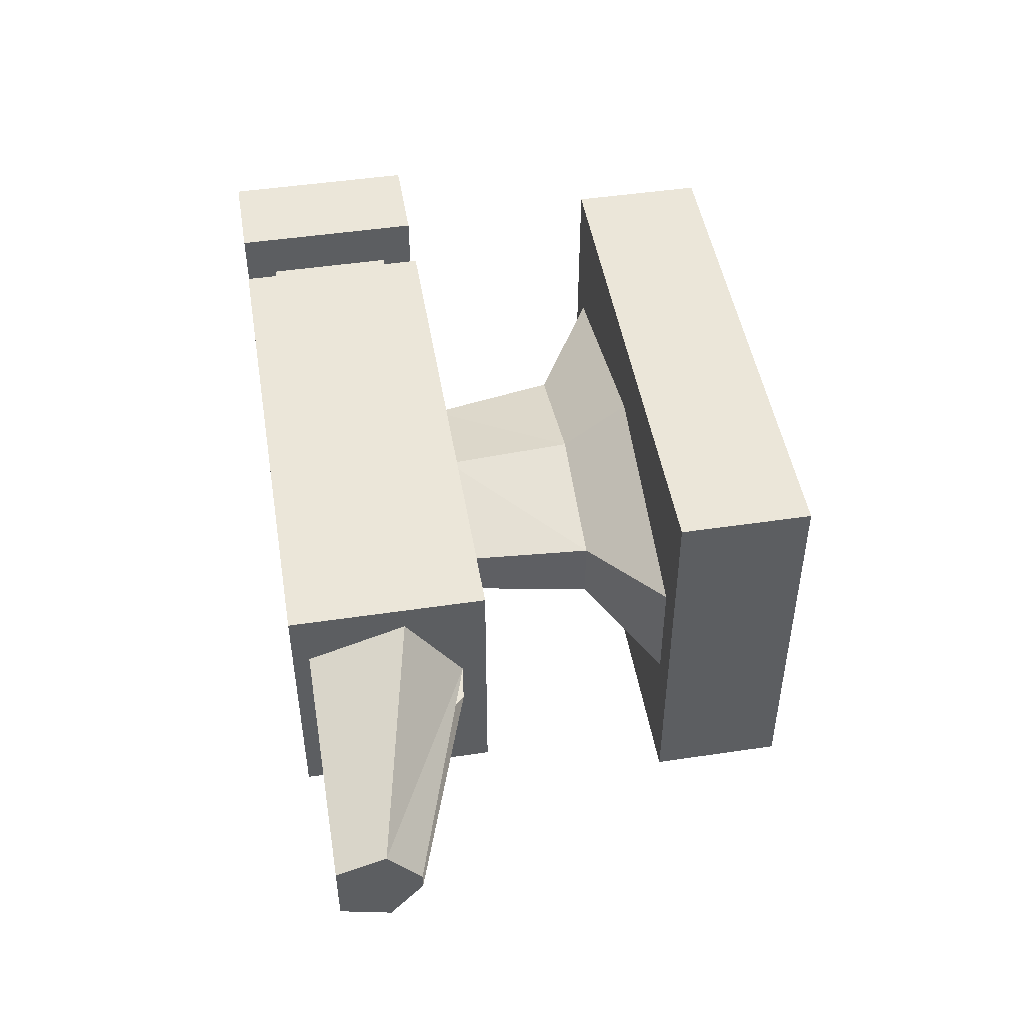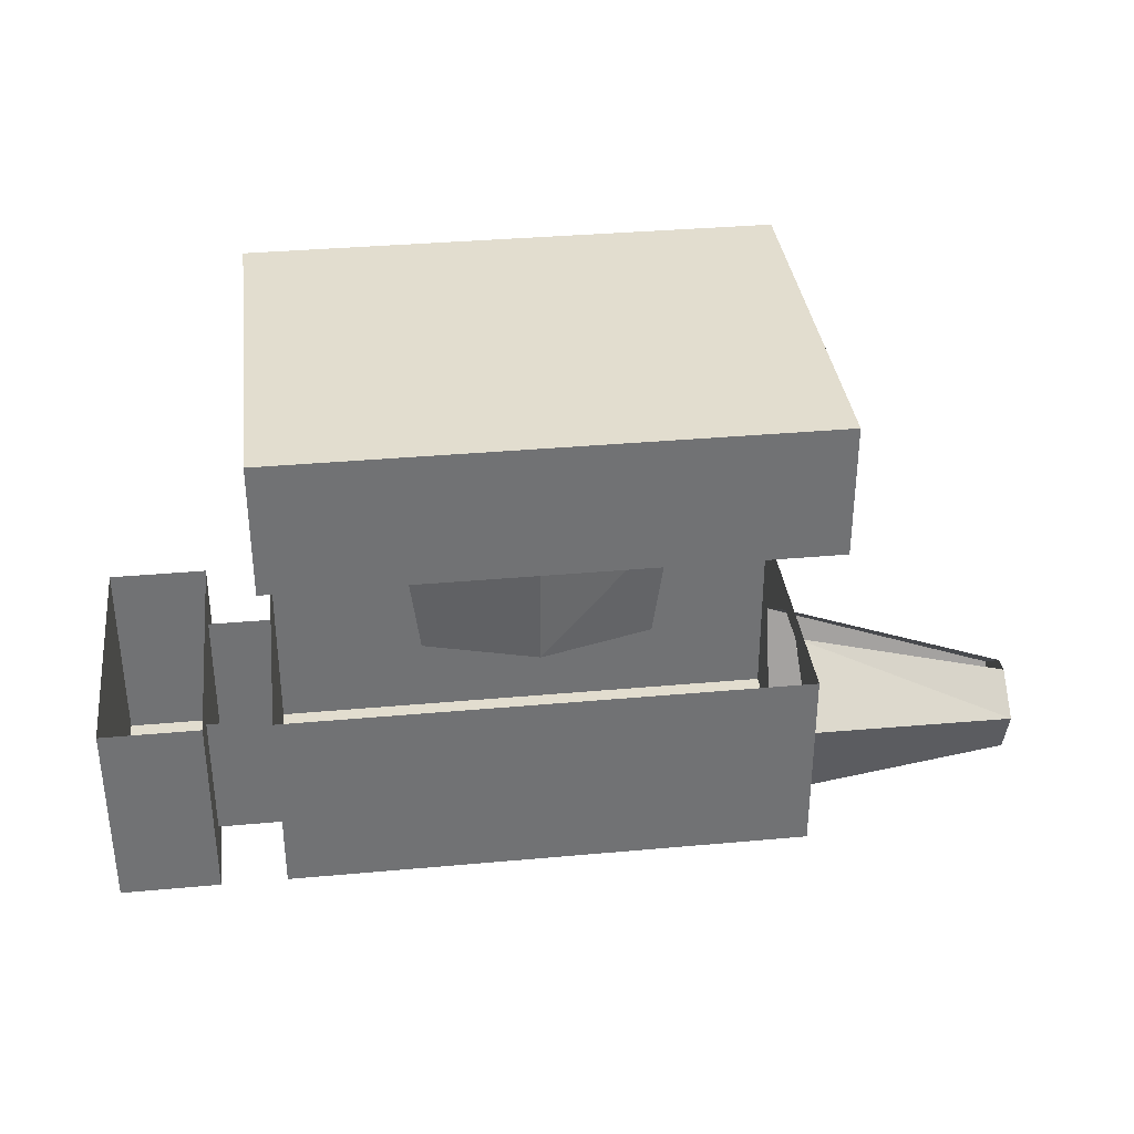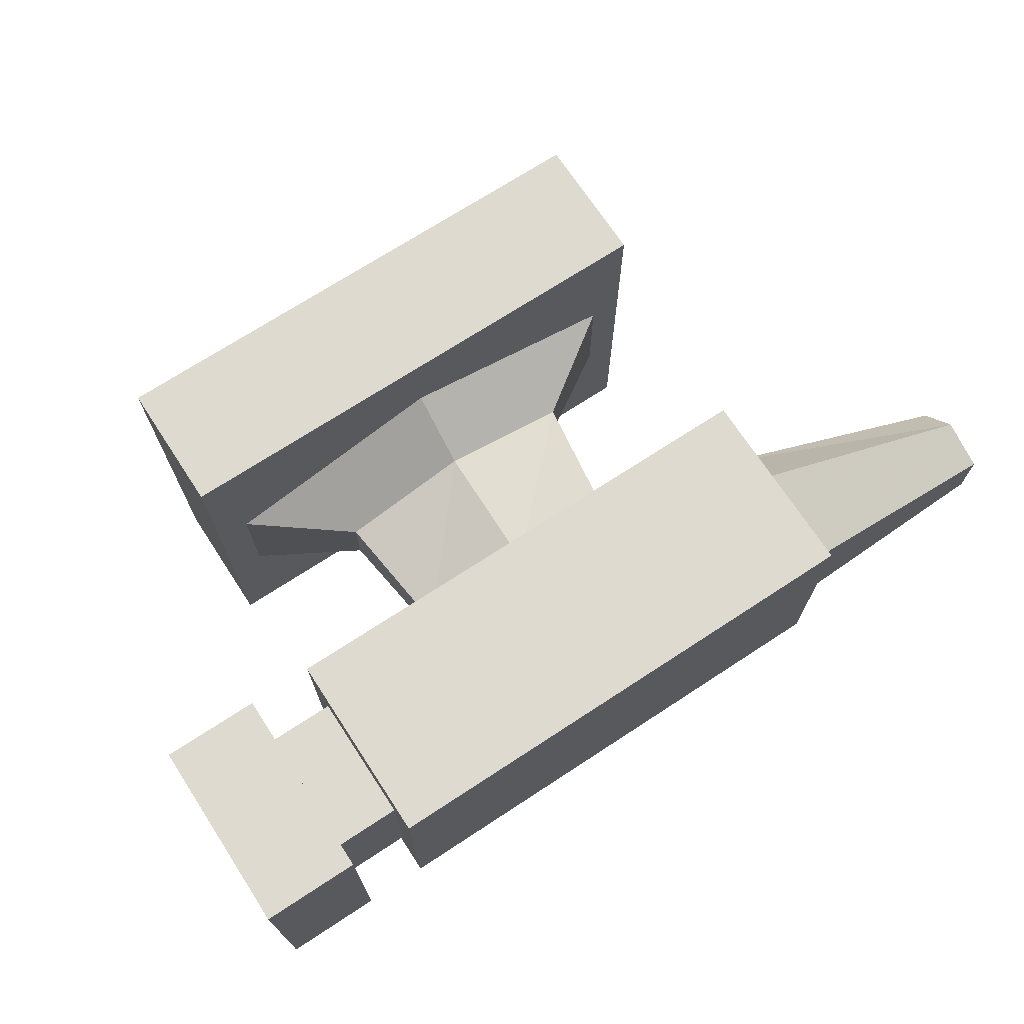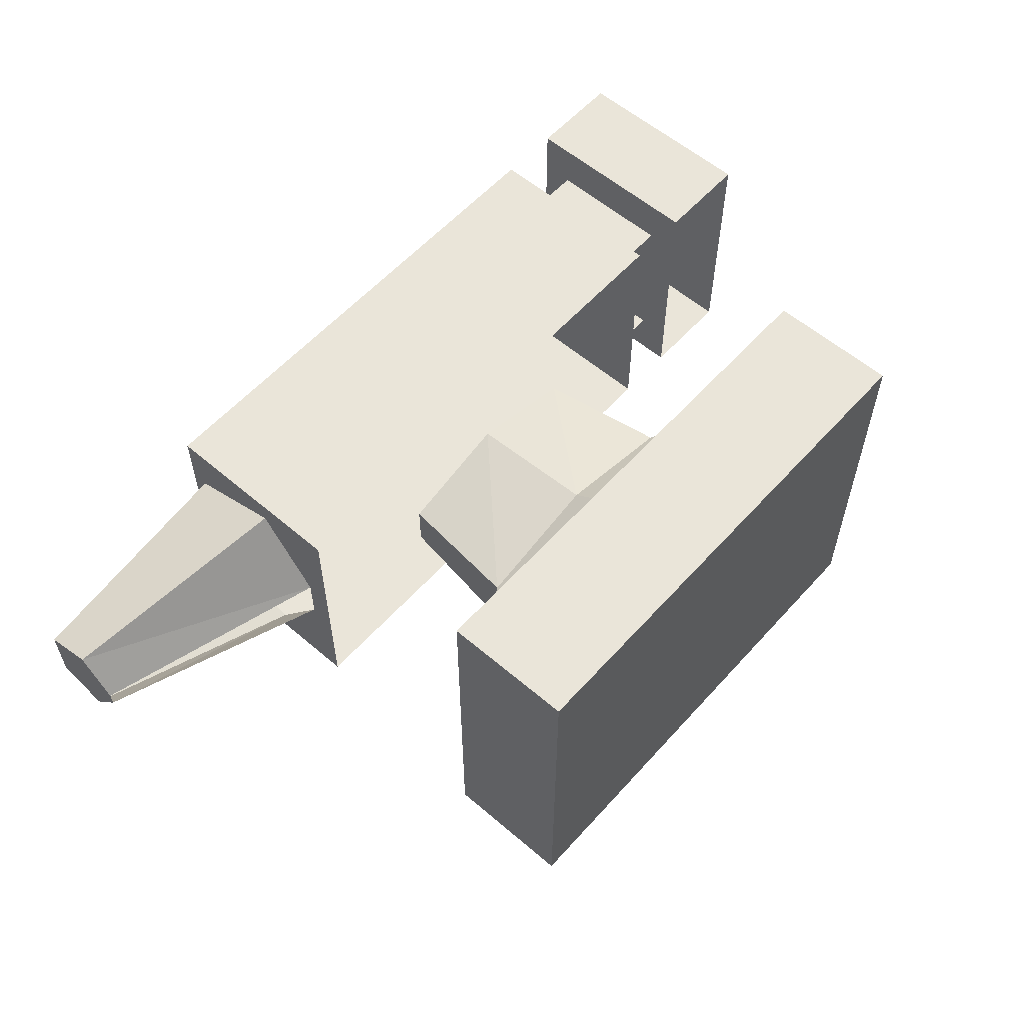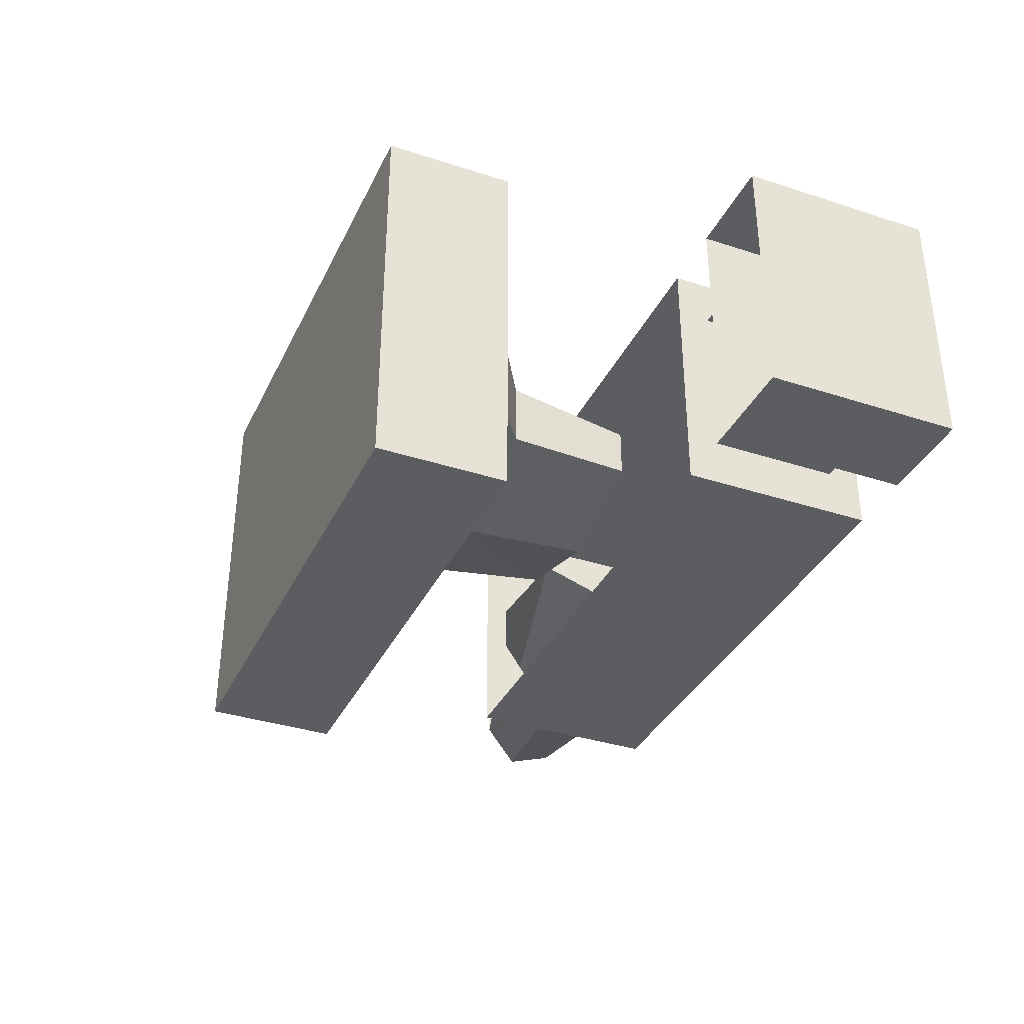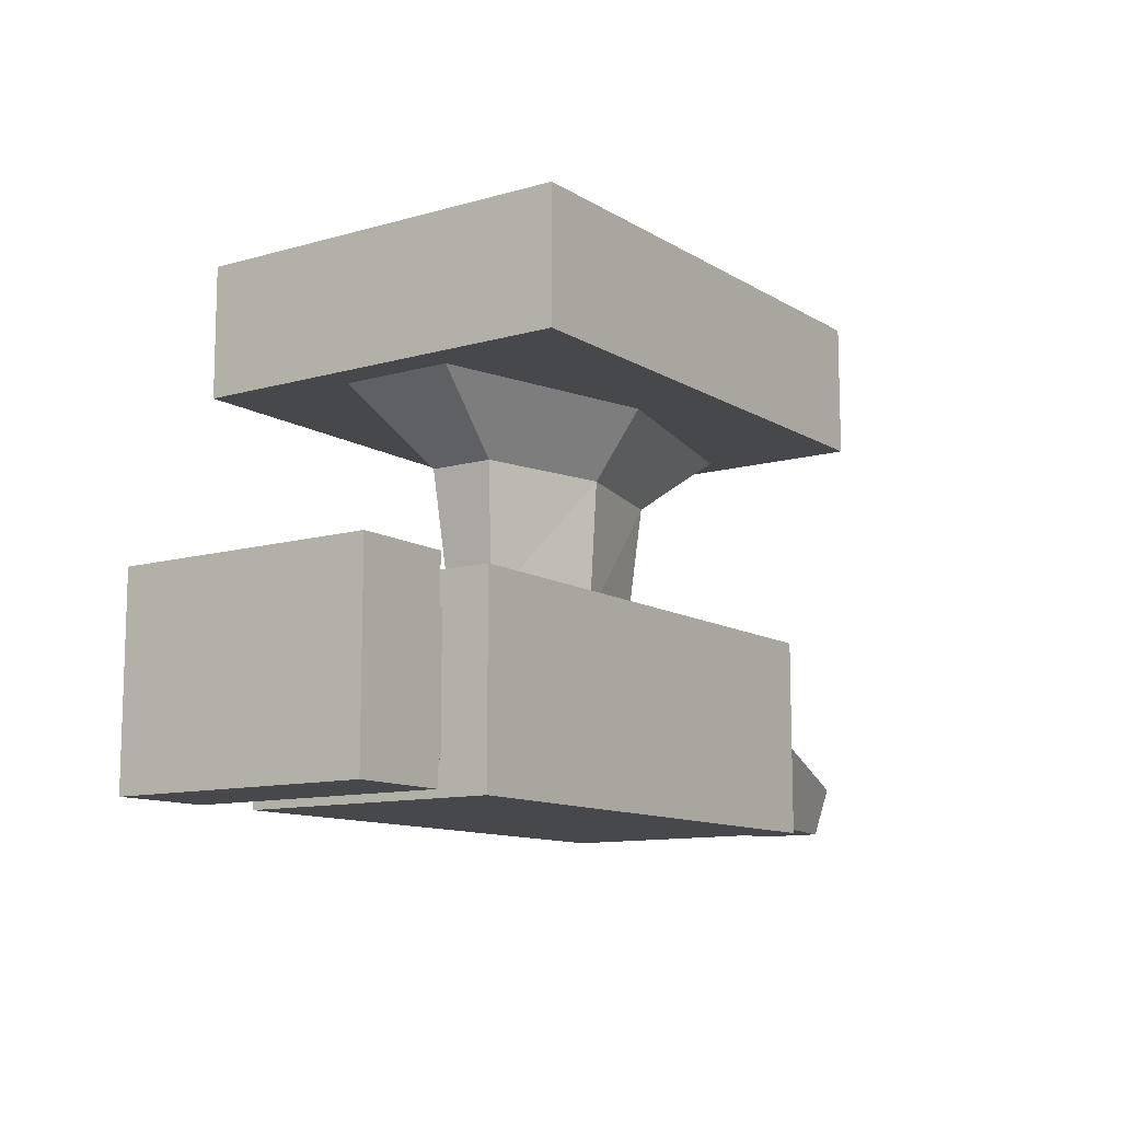
<metadata>
{"format":"obj","ext":"obj","renderer":"f3d","projection":"perspective","resolution":1024,"background":"white","views":[{"elev":47.9,"azim":80.5,"up":"+Z"},{"elev":35.0,"azim":-6.9,"up":"+Y"},{"elev":70.9,"azim":-33.2,"up":"+Z"},{"elev":58.1,"azim":131.5,"up":"+Z"},{"elev":-35.7,"azim":-113.2,"up":"+Z"},{"elev":-11.3,"azim":-55.1,"up":"+Y"}]}
</metadata>
<code>
o object/anvil/1
v -36 -16 -24
v -36 -16 24
v -36 0 24
v -36 0 -24
v 28 -16 -24
v 28 -16 24
v 28 0 24
v 28 0 -24
v -18 -40 -3
v -18 -40 3
v -20 -24 4
v -20 -24 -4
v -4 -40 -7
v -4 -24 -8
v 10 -40 -3
v 12 -24 -4
v 10 -40 3
v 12 -24 4
v -4 -40 7
v -4 -24 8
v -4 -16 14
v -32 -16 7
v -32 -16 -7
v -4 -16 -14
v 24 -16 -7
v 24 -16 7
v -36 -60 -10
v -36 -60 10
v -44 -60 10
v -44 -60 -10
v -44 -44 -10
v -36 -44 -10
v -36 -44 10
v -44 -44 10
v -56 -64 -16
v -56 -64 16
v -56 -40 16
v -56 -40 -16
v -44 -64 -16
v -44 -64 16
v -44 -40 16
v -44 -40 -16
v 56 -62 -4
v 56 -62 4
v 28 -62 9
v 28 -62 -9
v 56 -56 -6
v 56 -56 6
v 28 -50 13
v 28 -64 16
v 28 -64 -16
v 28 -50 -13
v 56 -52 -1
v 56 -52 1
v 28 -43 3
v 28 -40 16
v -36 -64 16
v -36 -64 -16
v -36 -40 -16
v 28 -40 -16
v 28 -43 -3
v -36 -40 16
f 1 2 3
f 1 3 4
f 1 4 5
f 1 5 2
f 2 5 6
f 2 6 7
f 2 7 3
f 3 7 4
f 4 7 8
f 4 8 5
f 5 8 6
f 6 8 7
f 9 10 11
f 9 11 12
f 9 12 13
f 13 12 14
f 13 14 15
f 15 14 16
f 15 16 17
f 17 16 18
f 17 18 19
f 19 18 20
f 19 20 10
f 10 20 11
f 11 20 21
f 11 21 22
f 11 22 12
f 12 22 23
f 12 23 14
f 14 23 24
f 14 24 16
f 16 24 25
f 16 25 18
f 18 25 26
f 18 26 20
f 20 26 21
f 27 28 29
f 27 29 30
f 27 30 31
f 27 31 32
f 29 28 33
f 29 33 34
f 35 36 37
f 35 37 38
f 35 38 39
f 35 39 36
f 36 39 40
f 36 40 41
f 36 41 37
f 40 39 42
f 40 42 41
f 39 38 42
f 43 44 45
f 43 45 46
f 43 46 47
f 43 47 48
f 43 48 44
f 44 48 49
f 44 49 45
f 45 49 50
f 45 50 51
f 45 51 46
f 46 51 52
f 46 52 47
f 47 52 53
f 47 53 48
f 48 53 54
f 48 54 55
f 48 55 49
f 49 55 56
f 49 56 50
f 50 56 57
f 50 57 51
f 51 57 58
f 51 58 59
f 51 59 60
f 51 60 52
f 52 60 61
f 52 61 53
f 58 57 62
f 58 62 59
f 57 56 62
f 60 56 61
f 61 56 55

</code>
